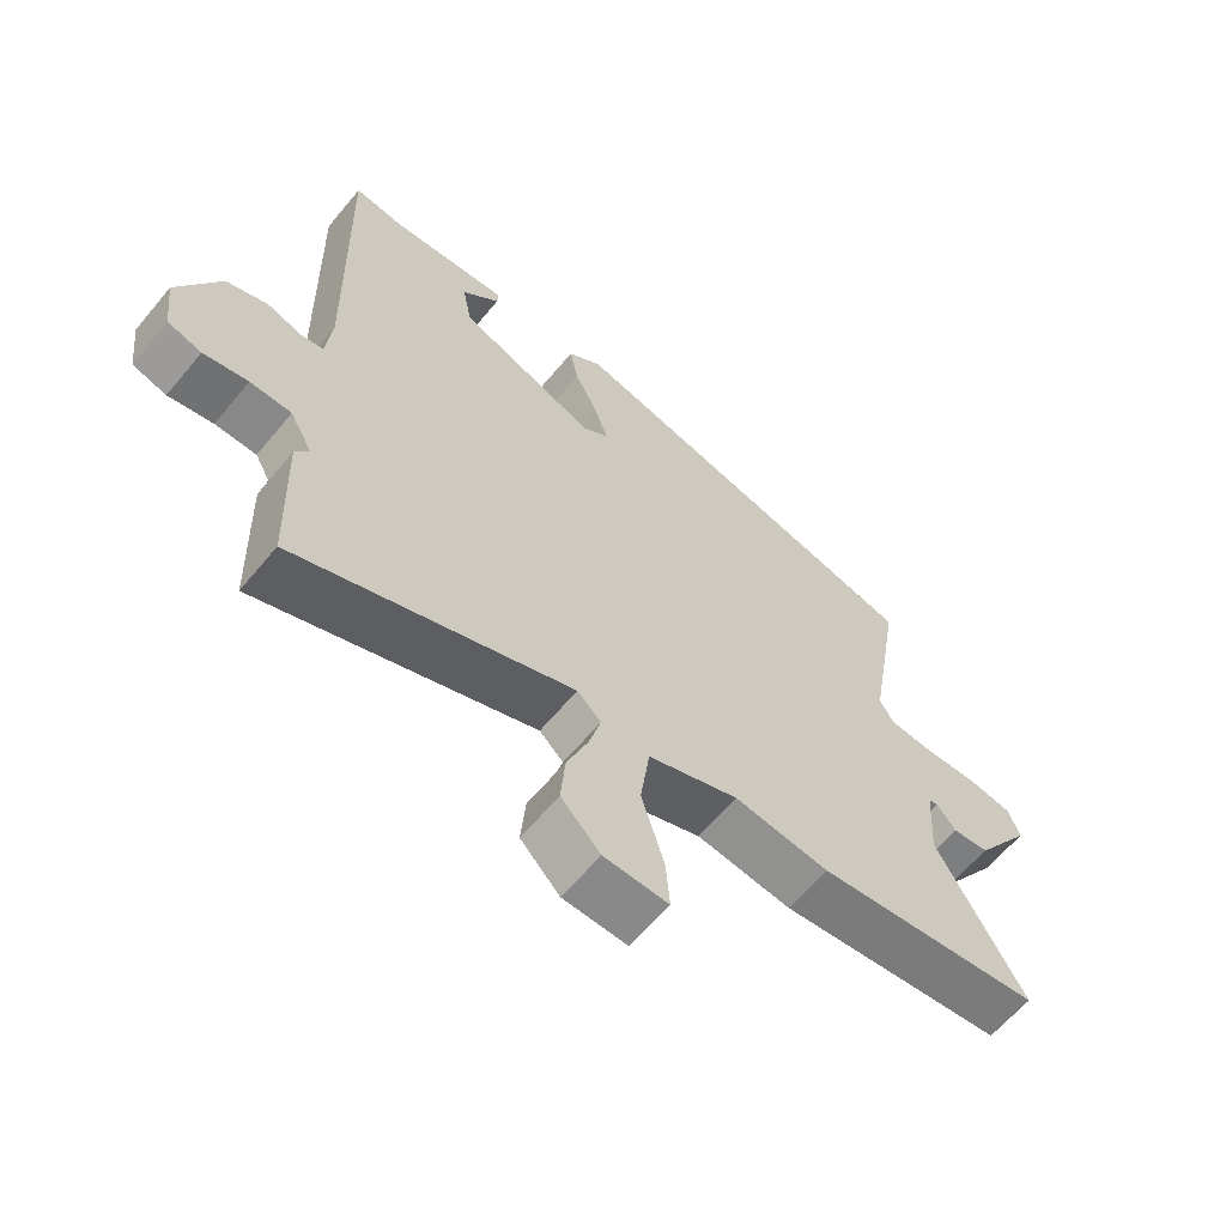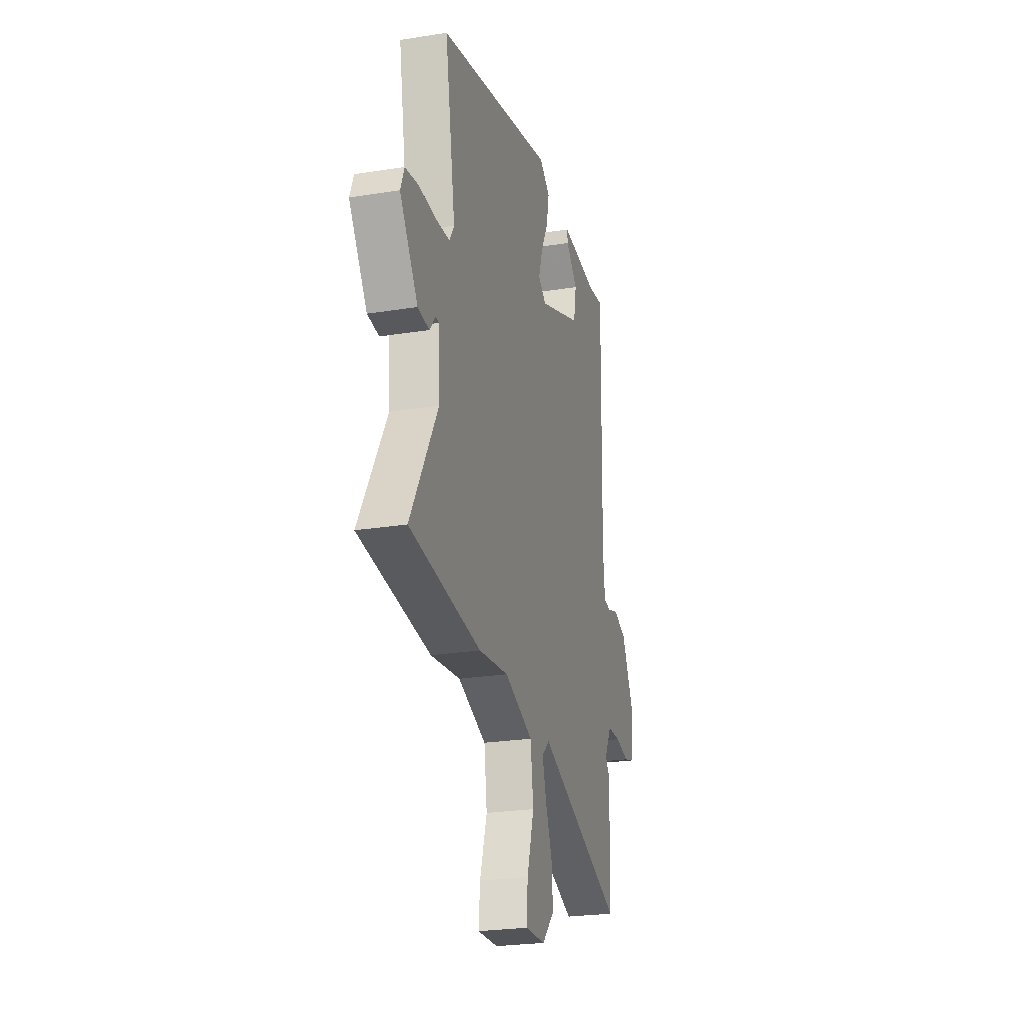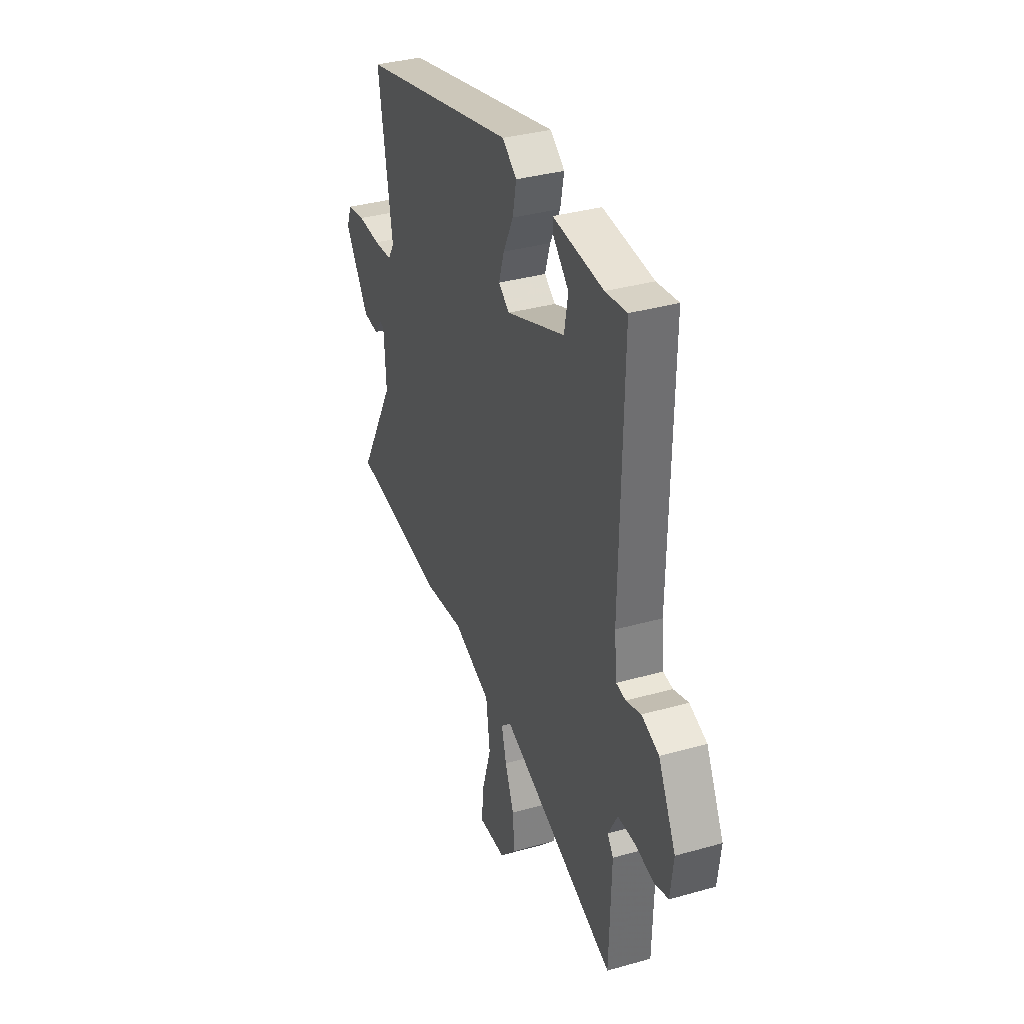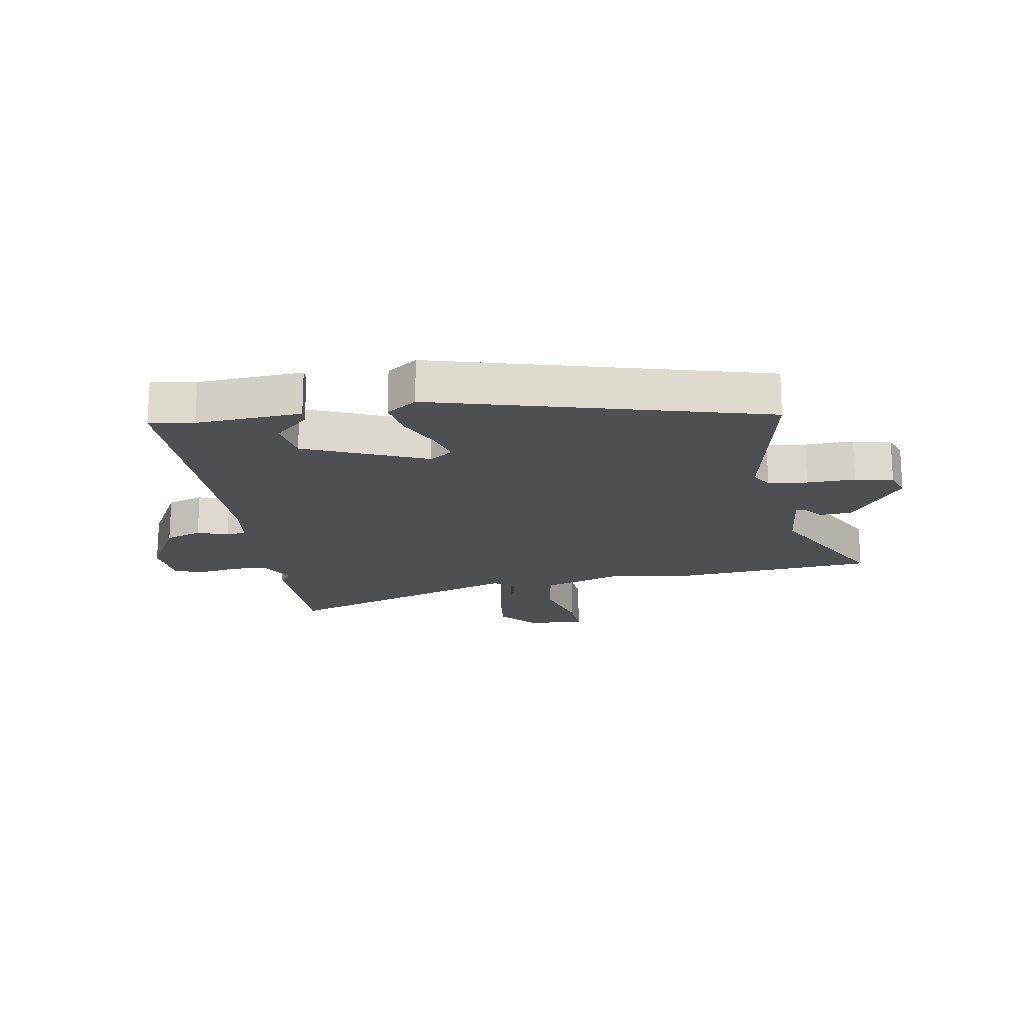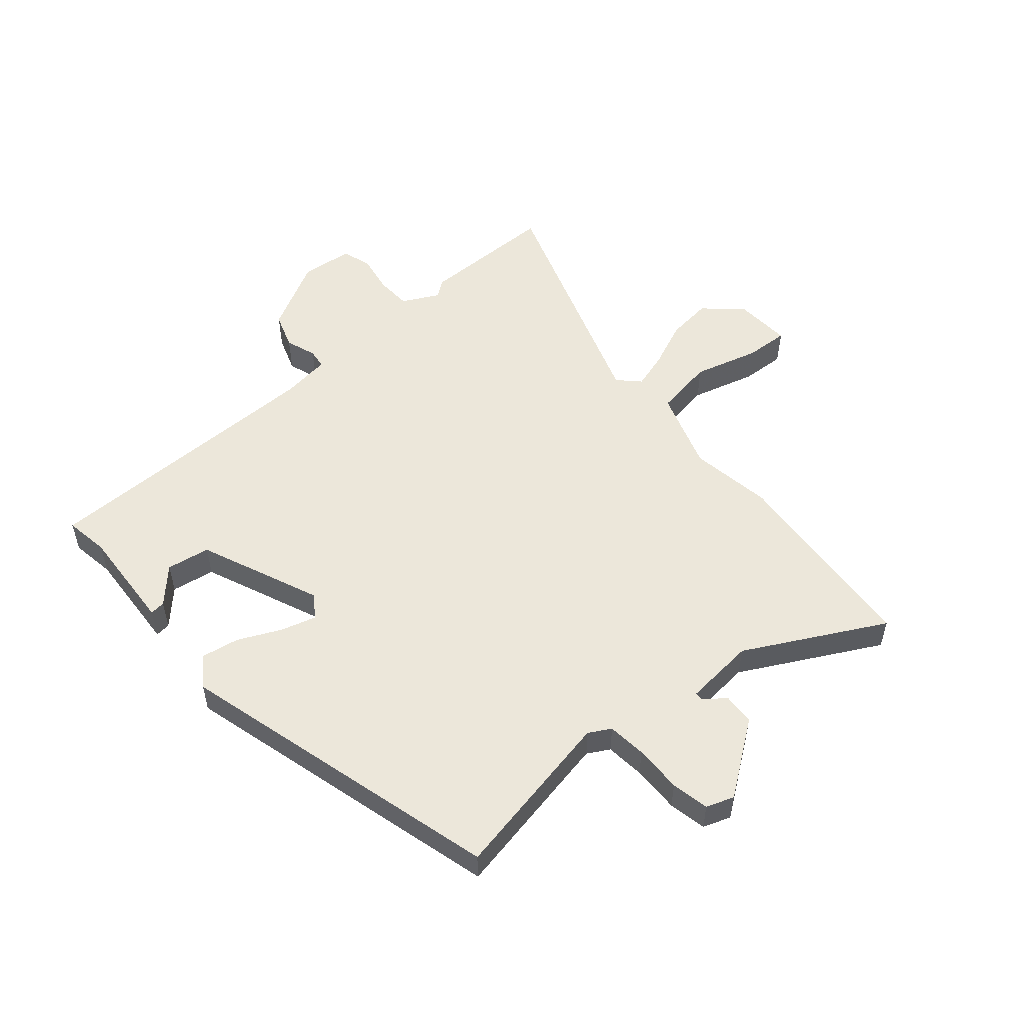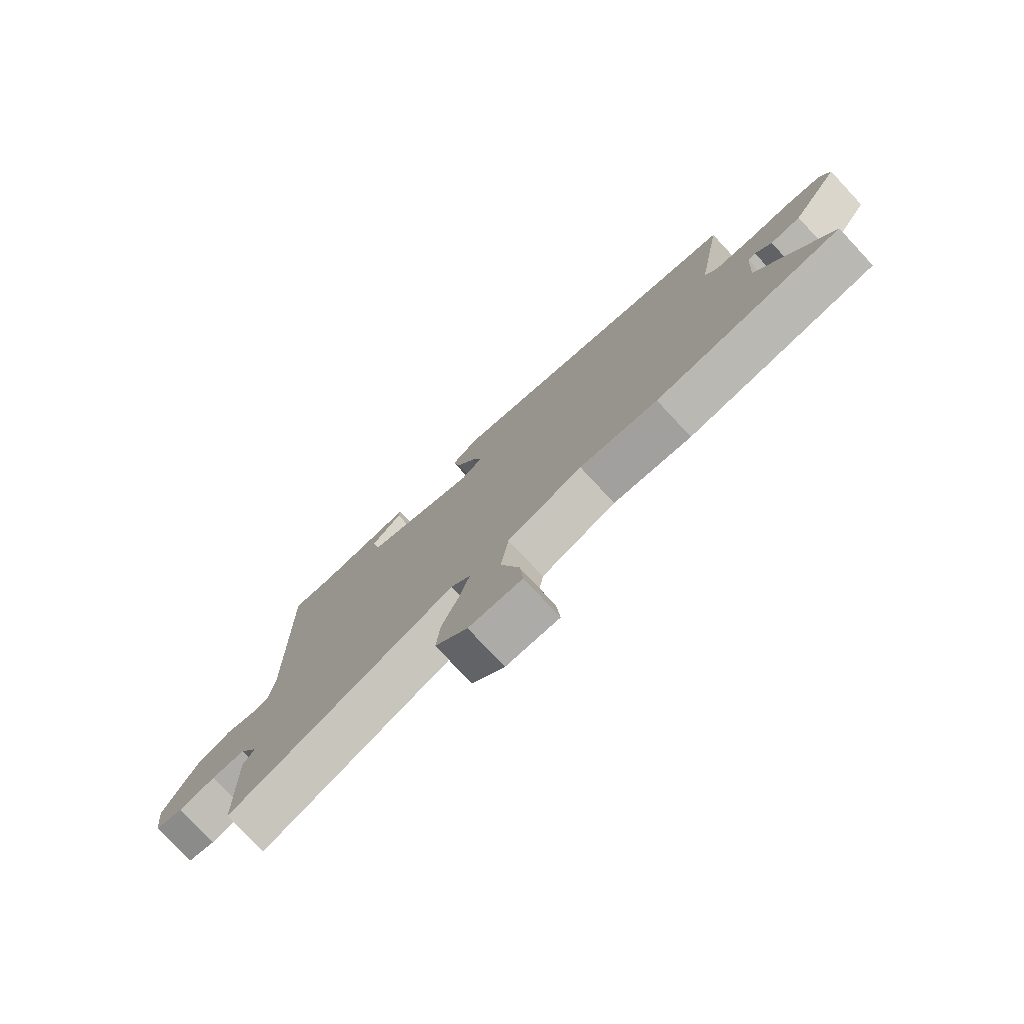
<metadata>
{"format":"obj","ext":"obj","renderer":"f3d","projection":"perspective","resolution":1024,"background":"white","views":[{"elev":-62.3,"azim":-39.6,"up":"+Z"},{"elev":-24.7,"azim":104.7,"up":"+Z"},{"elev":35.2,"azim":-110.6,"up":"+Z"},{"elev":-18.2,"azim":8.0,"up":"+Y"},{"elev":53.0,"azim":47.9,"up":"+Y"},{"elev":-77.6,"azim":43.0,"up":"+Z"}]}
</metadata>
<code>
v 0.652 0.07 -0.483
v 0.31 0.07 -0.522
v 0.167 0.07 -0.504
v 0.03 0.07 -0.554
v 0.016 0.07 -0.657
v 0.05 0.07 -0.768
v 0.056 0.07 -0.843
v -0.041 0.07 -0.84
v -0.1 0.07 -0.779
v -0.093 0.07 -0.7
v -0.061 0.07 -0.62
v -0.043 0.07 -0.555
v -0.079 0.07 -0.521
v -0.495 0.07 -0.676
v -0.502 0.07 -0.44
v -0.481 0.07 -0.411
v -0.515 0.07 -0.349
v -0.577 0.07 -0.348
v -0.644 0.07 -0.362
v -0.695 0.07 -0.347
v -0.706 0.07 -0.257
v -0.643 0.07 -0.133
v -0.581 0.07 -0.11
v -0.528 0.07 -0.127
v -0.494 0.07 -0.122
v -0.485 0.07 -0.036
v -0.495 0.07 0.464
v -0.419 0.07 0.454
v -0.24 0.07 0.47
v -0.242 0.07 0.444
v -0.299 0.07 0.388
v -0.285 0.07 0.314
v -0.076 0.07 0.233
v -0.037 0.07 0.261
v -0.056 0.07 0.321
v -0.092 0.07 0.393
v -0.105 0.07 0.458
v -0.054 0.07 0.496
v 0.51 0.07 0.36
v 0.46 0.07 0.065
v 0.482 0.07 0.028
v 0.549 0.07 0.023
v 0.631 0.07 0.027
v 0.696 0.07 0.016
v 0.714 0.07 -0.031
v 0.627 0.07 -0.158
v 0.572 0.07 -0.163
v 0.543 0.07 -0.127
v 0.529 0.07 -0.129
v 0.521 0.07 -0.251
v 0.652 0 -0.483
v 0.31 0 -0.522
v 0.167 0 -0.504
v 0.03 0 -0.554
v 0.016 0 -0.657
v 0.05 0 -0.768
v 0.056 0 -0.843
v -0.041 0 -0.84
v -0.1 0 -0.779
v -0.093 0 -0.7
v -0.061 0 -0.62
v -0.043 0 -0.555
v -0.079 0 -0.521
v -0.495 0 -0.676
v -0.502 0 -0.44
v -0.481 0 -0.411
v -0.515 0 -0.349
v -0.577 0 -0.348
v -0.644 0 -0.362
v -0.695 0 -0.347
v -0.706 0 -0.257
v -0.643 0 -0.133
v -0.581 0 -0.11
v -0.528 0 -0.127
v -0.494 0 -0.122
v -0.485 0 -0.036
v -0.495 0 0.464
v -0.419 0 0.454
v -0.24 0 0.47
v -0.242 0 0.444
v -0.299 0 0.388
v -0.285 0 0.314
v -0.076 0 0.233
v -0.037 0 0.261
v -0.056 0 0.321
v -0.092 0 0.393
v -0.105 0 0.458
v -0.054 0 0.496
v 0.51 0 0.36
v 0.46 0 0.065
v 0.482 0 0.028
v 0.549 0 0.023
v 0.631 0 0.027
v 0.696 0 0.016
v 0.714 0 -0.031
v 0.627 0 -0.158
v 0.572 0 -0.163
v 0.543 0 -0.127
v 0.529 0 -0.129
v 0.521 0 -0.251
f 45 46 47 48
f 45 48 49
f 42 43 44 45
f 41 42 45 49
f 40 41 49 50
f 38 39 40
f 35 36 37 38
f 34 35 38 40
f 33 34 40 50
f 28 29 30 31
f 26 27 28 31
f 25 26 31 32
f 21 22 23 24
f 21 24 25
f 18 19 20 21
f 17 18 21 25
f 16 17 25 32
f 13 14 15 16
f 8 9 10 11
f 8 11 12
f 5 6 7 8
f 4 5 8 12
f 3 4 12 13
f 1 2 3
f 50 1 3
f 16 32 33 50
f 3 13 16 50
f 98 97 96 95
f 99 98 95
f 95 94 93 92
f 99 95 92 91
f 100 99 91 90
f 90 89 88
f 88 87 86 85
f 90 88 85 84
f 100 90 84 83
f 81 80 79 78
f 81 78 77 76
f 82 81 76 75
f 74 73 72 71
f 75 74 71
f 71 70 69 68
f 75 71 68 67
f 82 75 67 66
f 66 65 64 63
f 61 60 59 58
f 62 61 58
f 58 57 56 55
f 62 58 55 54
f 63 62 54 53
f 53 52 51
f 53 51 100
f 100 83 82 66
f 100 66 63 53
f 1 51 52 2
f 2 52 53 3
f 3 53 54 4
f 4 54 55 5
f 5 55 56 6
f 6 56 57 7
f 7 57 58 8
f 8 58 59 9
f 9 59 60 10
f 10 60 61 11
f 11 61 62 12
f 12 62 63 13
f 13 63 64 14
f 14 64 65 15
f 15 65 66 16
f 16 66 67 17
f 17 67 68 18
f 18 68 69 19
f 19 69 70 20
f 20 70 71 21
f 21 71 72 22
f 22 72 73 23
f 23 73 74 24
f 24 74 75 25
f 25 75 76 26
f 26 76 77 27
f 27 77 78 28
f 28 78 79 29
f 29 79 80 30
f 30 80 81 31
f 31 81 82 32
f 32 82 83 33
f 33 83 84 34
f 34 84 85 35
f 35 85 86 36
f 36 86 87 37
f 37 87 88 38
f 38 88 89 39
f 39 89 90 40
f 40 90 91 41
f 41 91 92 42
f 42 92 93 43
f 43 93 94 44
f 44 94 95 45
f 45 95 96 46
f 46 96 97 47
f 47 97 98 48
f 48 98 99 49
f 49 99 100 50
f 50 100 51 1

</code>
